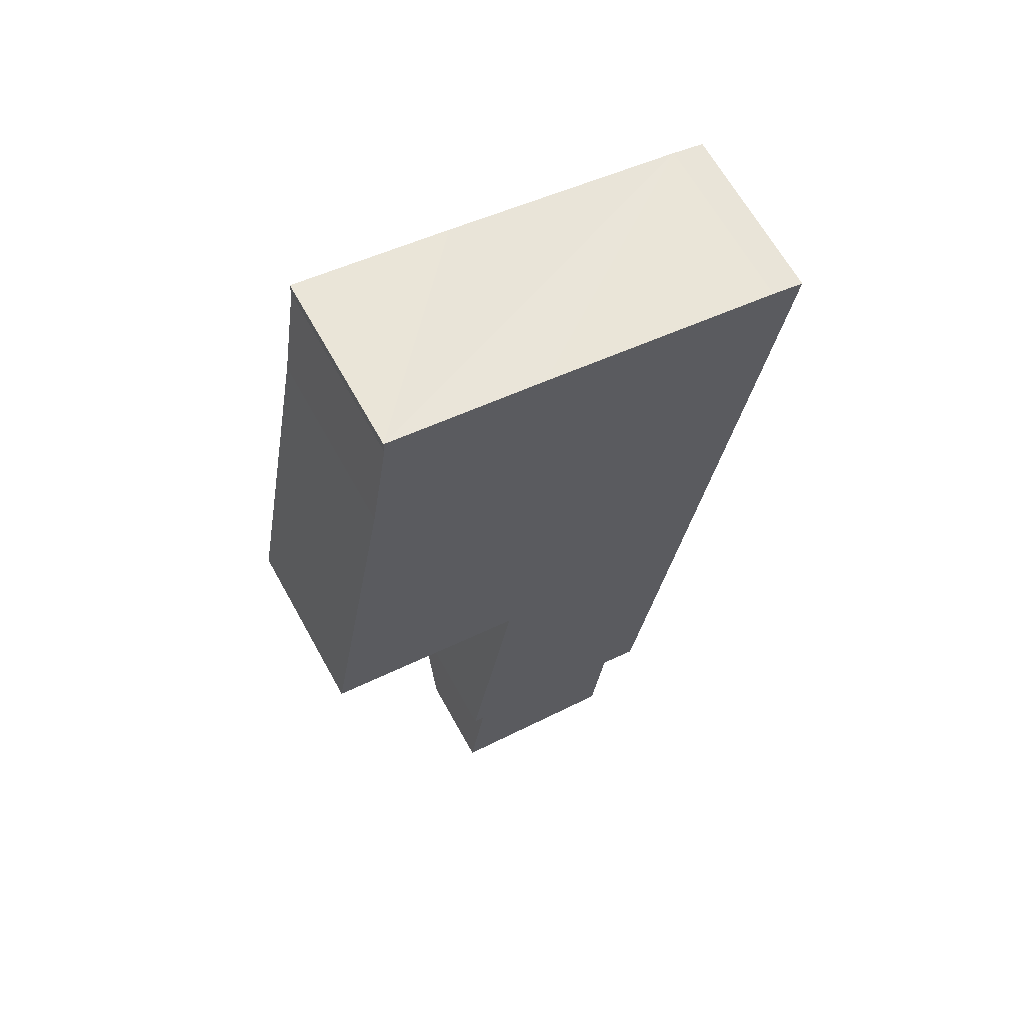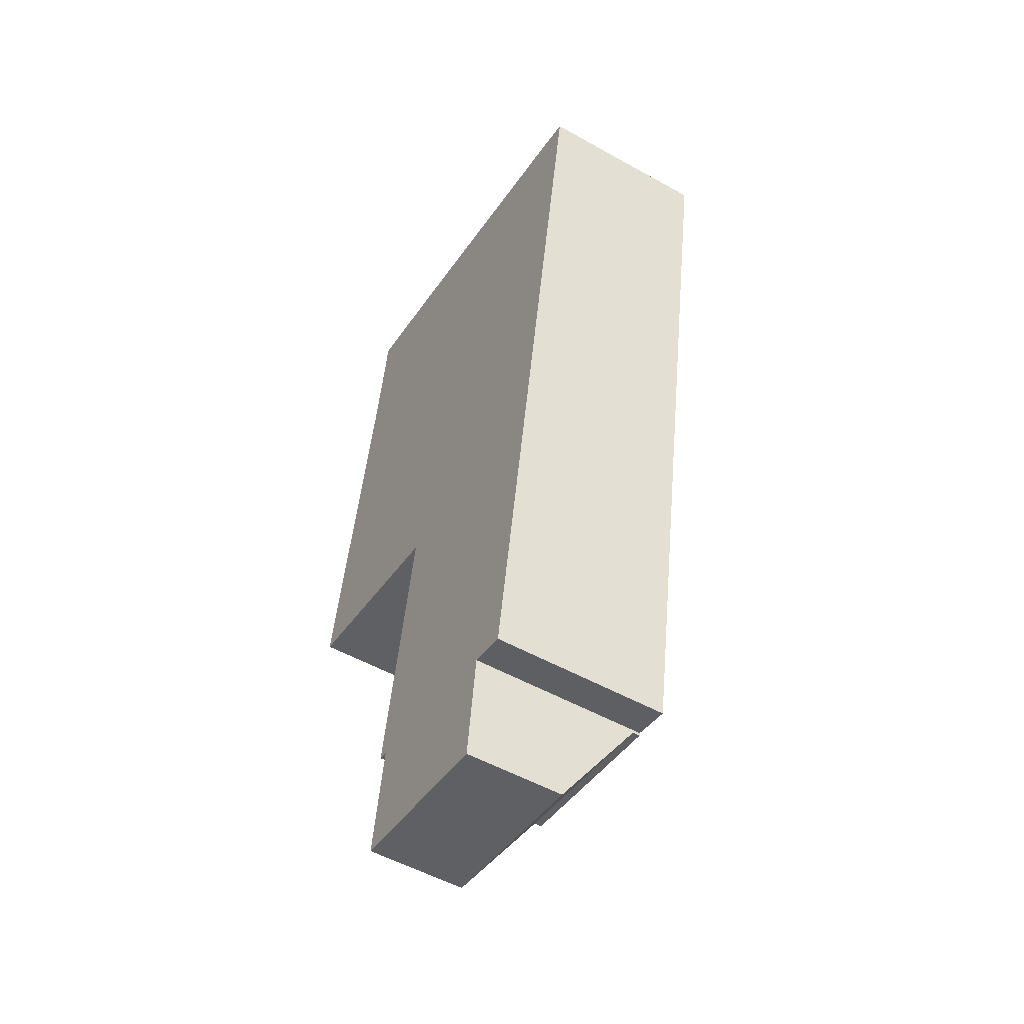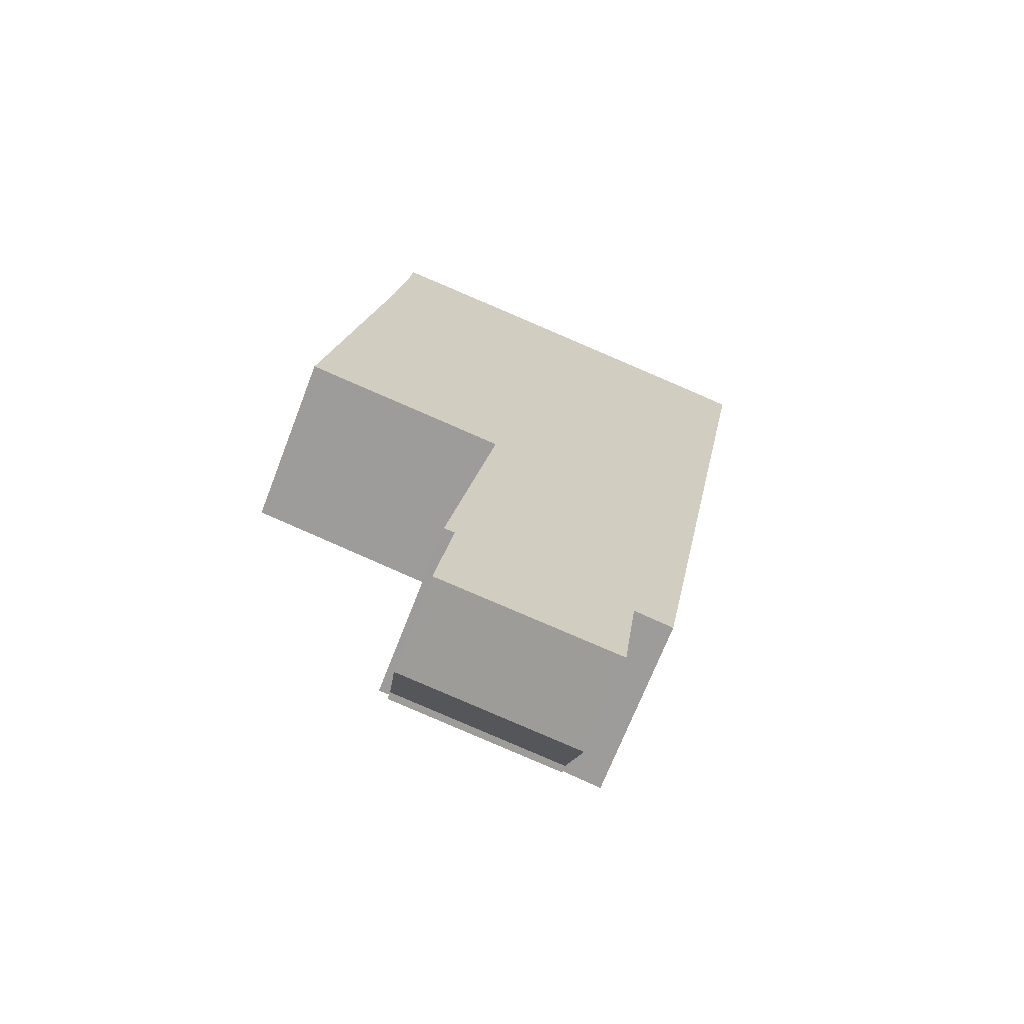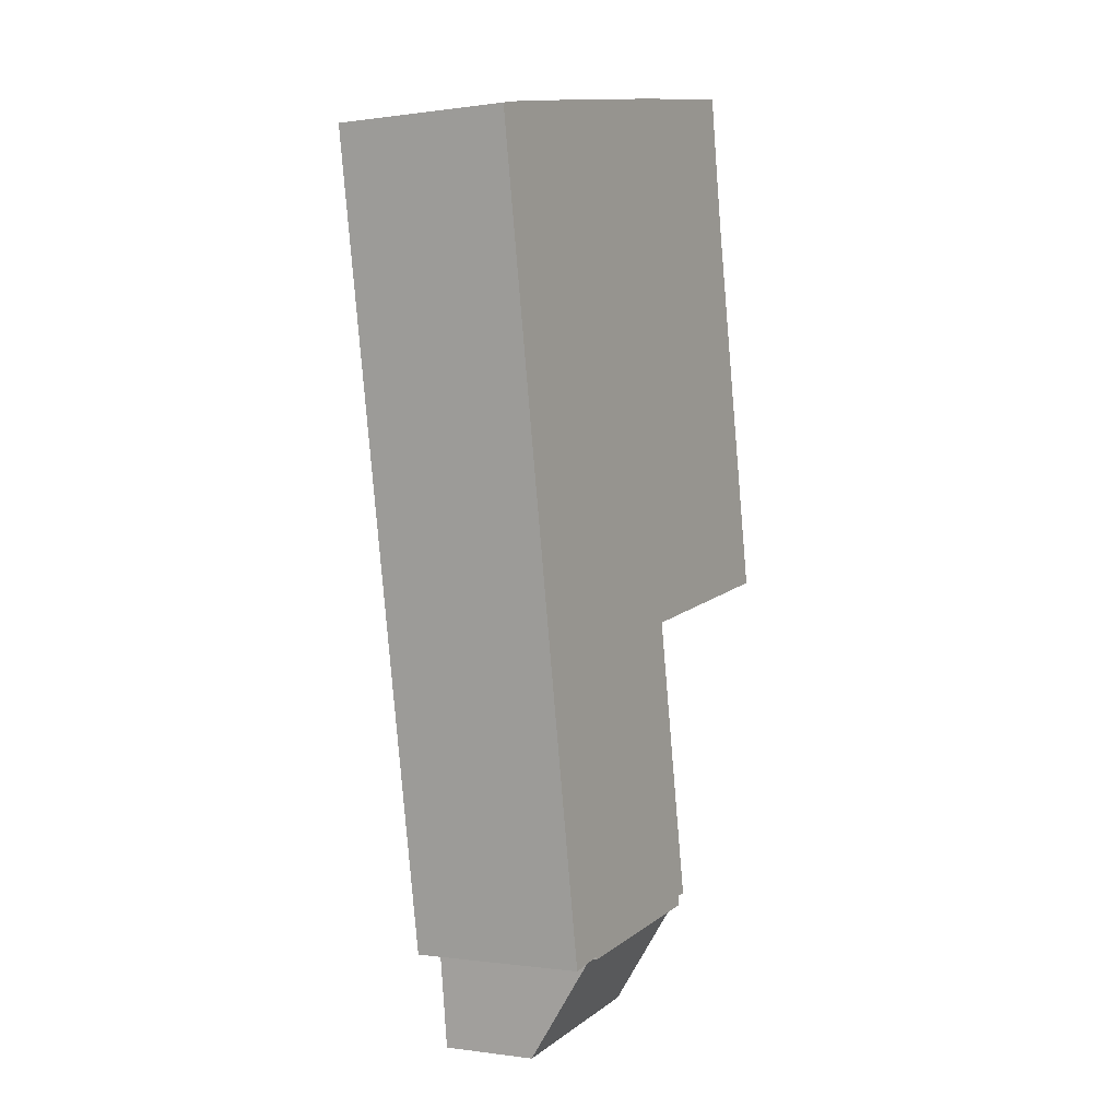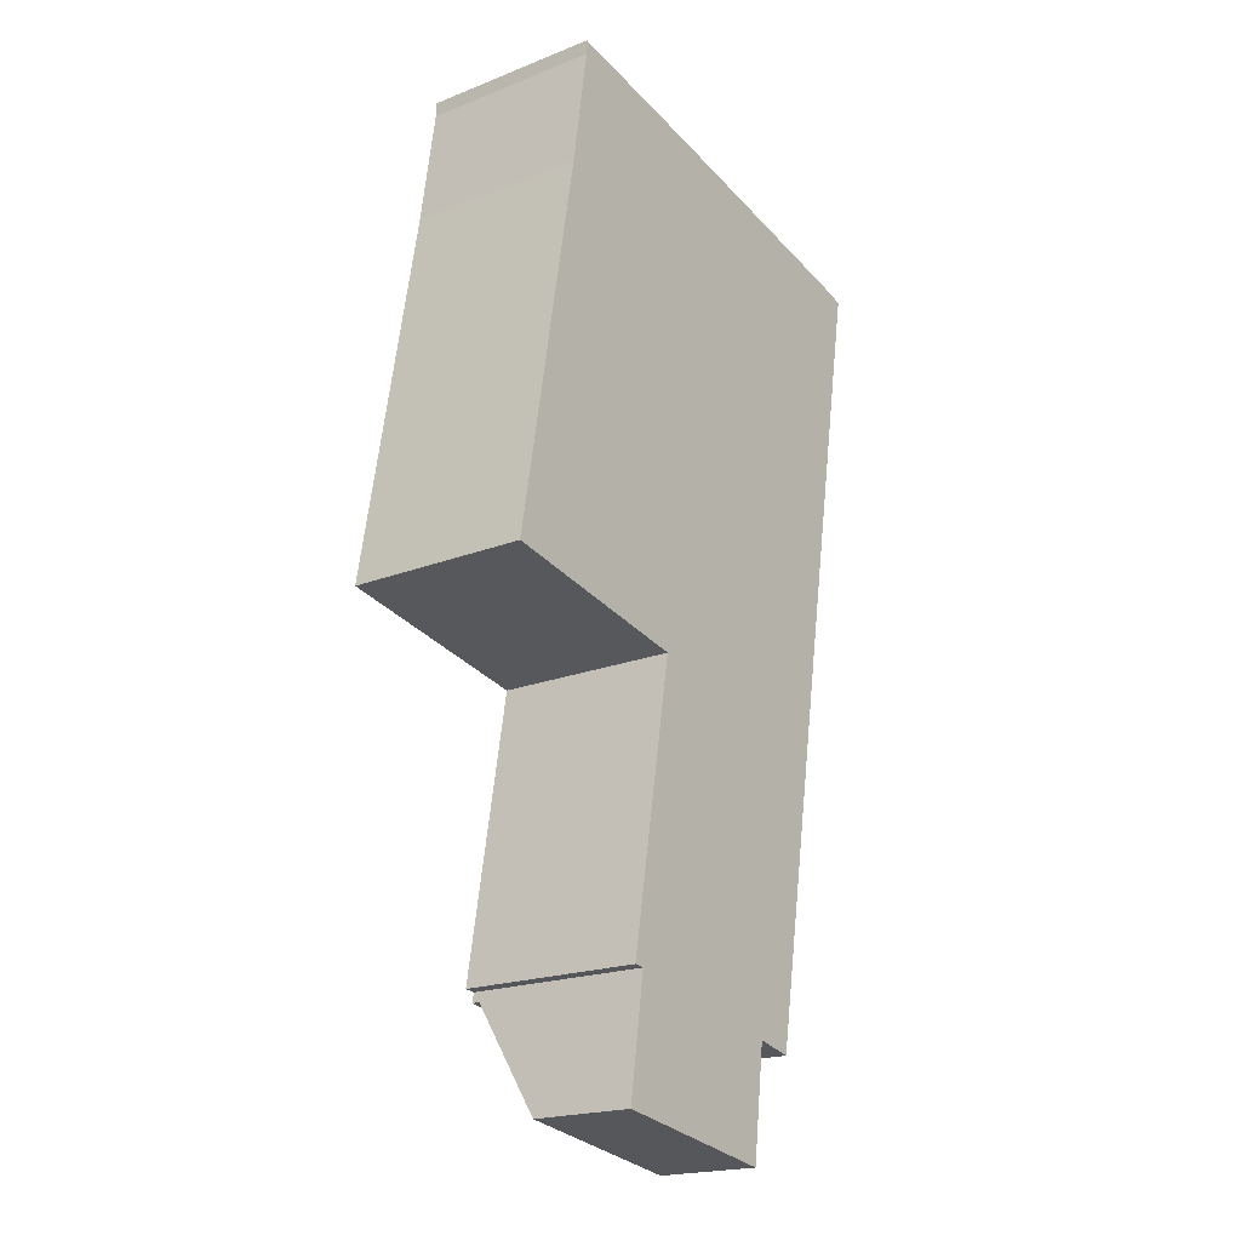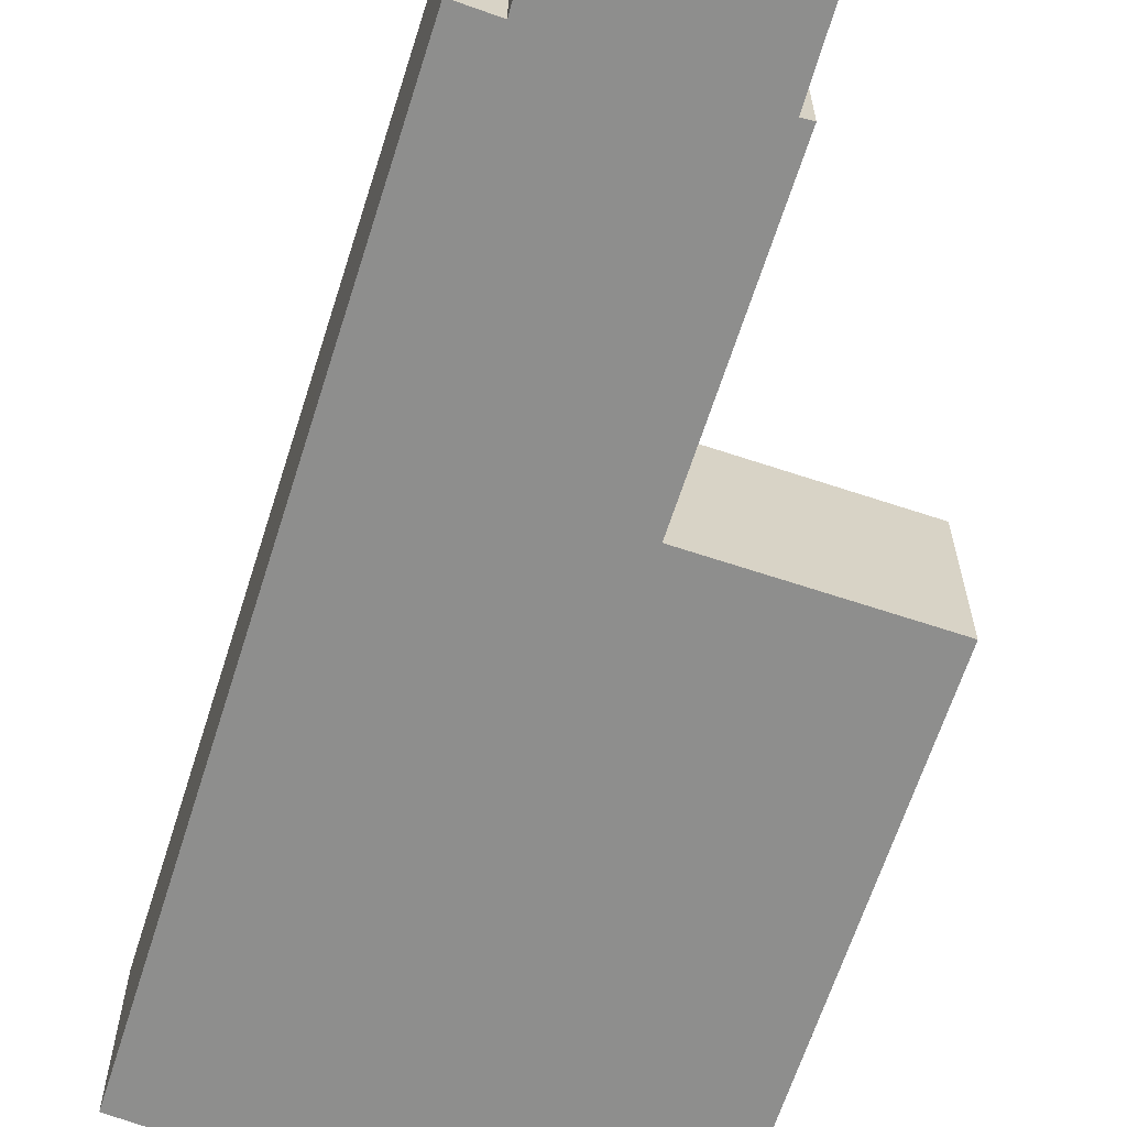
<metadata>
{"format":"obj","ext":"obj","renderer":"f3d","projection":"perspective","resolution":1024,"background":"white","views":[{"elev":65.3,"azim":-29.0,"up":"+Z"},{"elev":-52.7,"azim":59.0,"up":"+Z"},{"elev":-68.5,"azim":-21.0,"up":"+Z"},{"elev":-0.2,"azim":119.5,"up":"+Z"},{"elev":-19.8,"azim":-53.8,"up":"+Z"},{"elev":-64.8,"azim":172.1,"up":"+Y"}]}
</metadata>
<code>
v  2.814 1.836 -8.136
v  6.415 3.191 -6.68
v  6.162 1.836 -8.666
v  3.11 3.191 -6.157
v  3.11 3.77e-16 -6.157
v  2.814 4.982e-16 -8.136
v  6.415 4.09e-16 -6.68
v  6.162 5.306e-16 -8.666
v  4.538 3.33 9.054
v  1.585 3.33 9.332
v  1.59 3.33 9.602
v  1.252 3.33 7.118
v  9.045 3.33 8.165
v  0 3.33 2.039e-16
v  9.657 3.33 8.019
v  8.241 3.33 -0.296
v  1.569 3.33 -0.296
v  3.844 3.33 -0.725
v  3.828 3.33 -0.82
v  2.938 3.33 -5.955
v  8.015 3.33 -1.627
v  3.137 3.33 -5.978
v  6.422 3.33 -6.624
v  7.138 3.33 -6.775
v  3.11 3.33 -6.157
v  6.415 3.33 -6.68
v  7.138 4.148e-16 -6.775
v  6.422 4.056e-16 -6.624
v  3.137 3.66e-16 -5.978
v  2.938 3.646e-16 -5.955
v  3.844 4.439e-17 -0.725
v  0 0 0
v  1.569 1.812e-17 -0.296
v  9.657 -4.91e-16 8.019
v  8.241 1.812e-17 -0.296
v  8.015 9.963e-17 -1.627
v  3.828 5.021e-17 -0.82
v  1.252 -4.359e-16 7.118
v  1.585 -5.714e-16 9.332
v  1.59 -5.88e-16 9.602
v  4.538 -5.544e-16 9.054
v  9.045 -5e-16 8.165
g defaultobject
f 1 2 3
f 2 1 4
f 1 5 4
f 5 1 6
f 5 2 4
f 2 5 7
f 7 3 2
f 3 7 8
f 8 1 3
f 1 8 6
f 6 7 5
f 7 6 8
f 9 10 11
f 10 9 12
f 12 9 13
f 12 13 14
f 14 13 15
f 14 15 16
f 14 16 17
f 17 16 18
f 18 16 19
f 19 16 20
f 20 16 21
f 20 21 22
f 22 21 23
f 23 21 24
f 22 23 25
f 26 25 23
f 27 23 24
f 23 27 28
f 7 25 26
f 25 7 5
f 29 20 22
f 20 29 30
f 31 17 18
f 17 31 14
f 14 31 32
f 32 31 33
f 28 26 23
f 26 28 7
f 34 16 15
f 16 34 35
f 16 35 21
f 21 35 36
f 21 36 24
f 24 36 27
f 5 22 25
f 22 5 29
f 30 19 20
f 19 30 37
f 19 37 18
f 18 37 31
f 32 12 14
f 12 32 38
f 38 10 12
f 10 38 39
f 39 11 10
f 11 39 40
f 40 9 11
f 9 40 13
f 13 40 41
f 13 41 42
f 42 15 13
f 15 42 34
f 7 28 5
f 39 41 40
f 41 39 38
f 41 38 42
f 42 38 32
f 42 32 34
f 34 32 35
f 35 32 33
f 35 33 31
f 35 31 37
f 35 37 30
f 35 30 36
f 36 30 29
f 36 29 28
f 36 28 27
f 28 29 5

</code>
